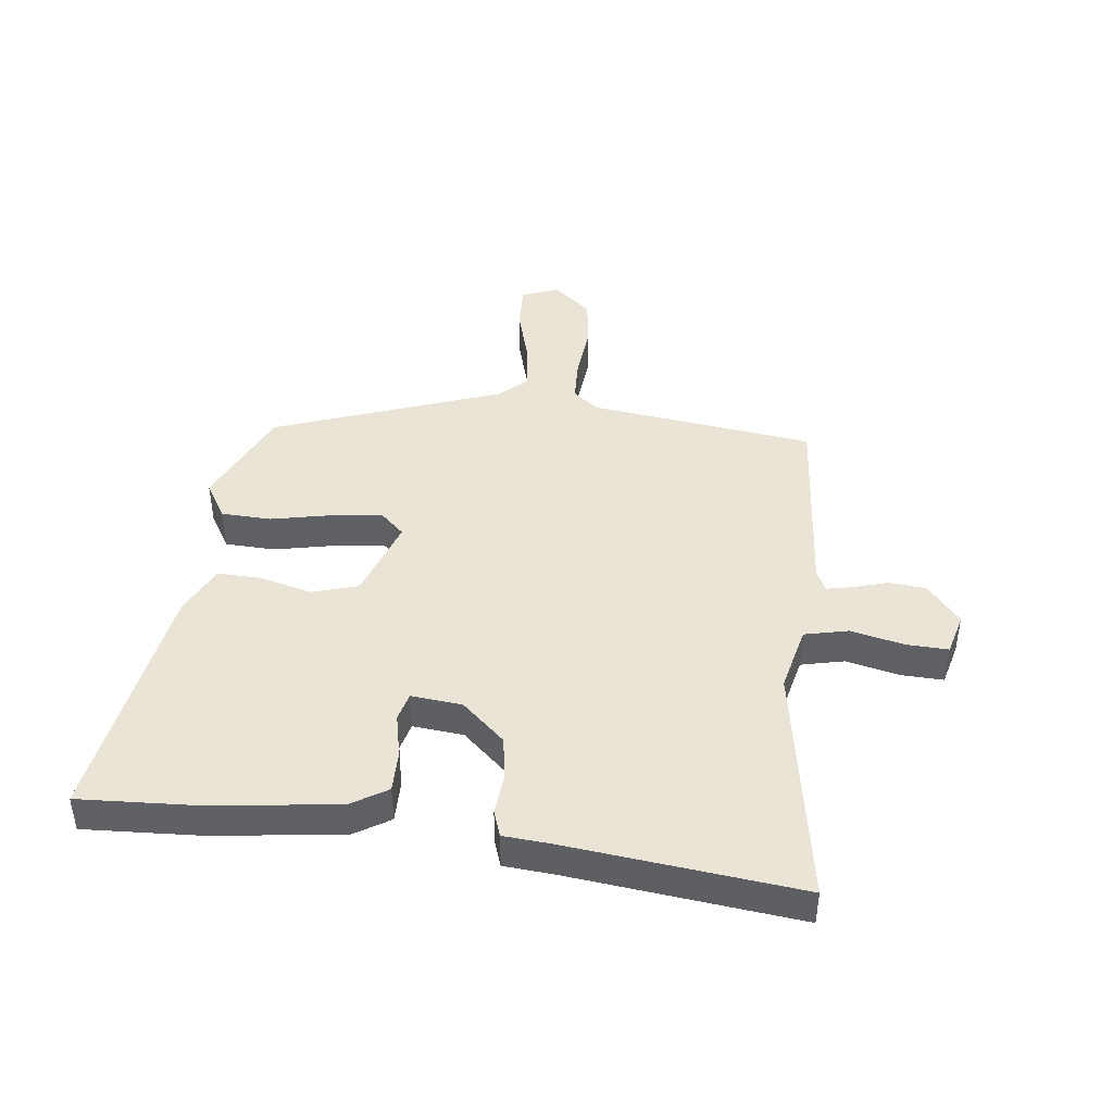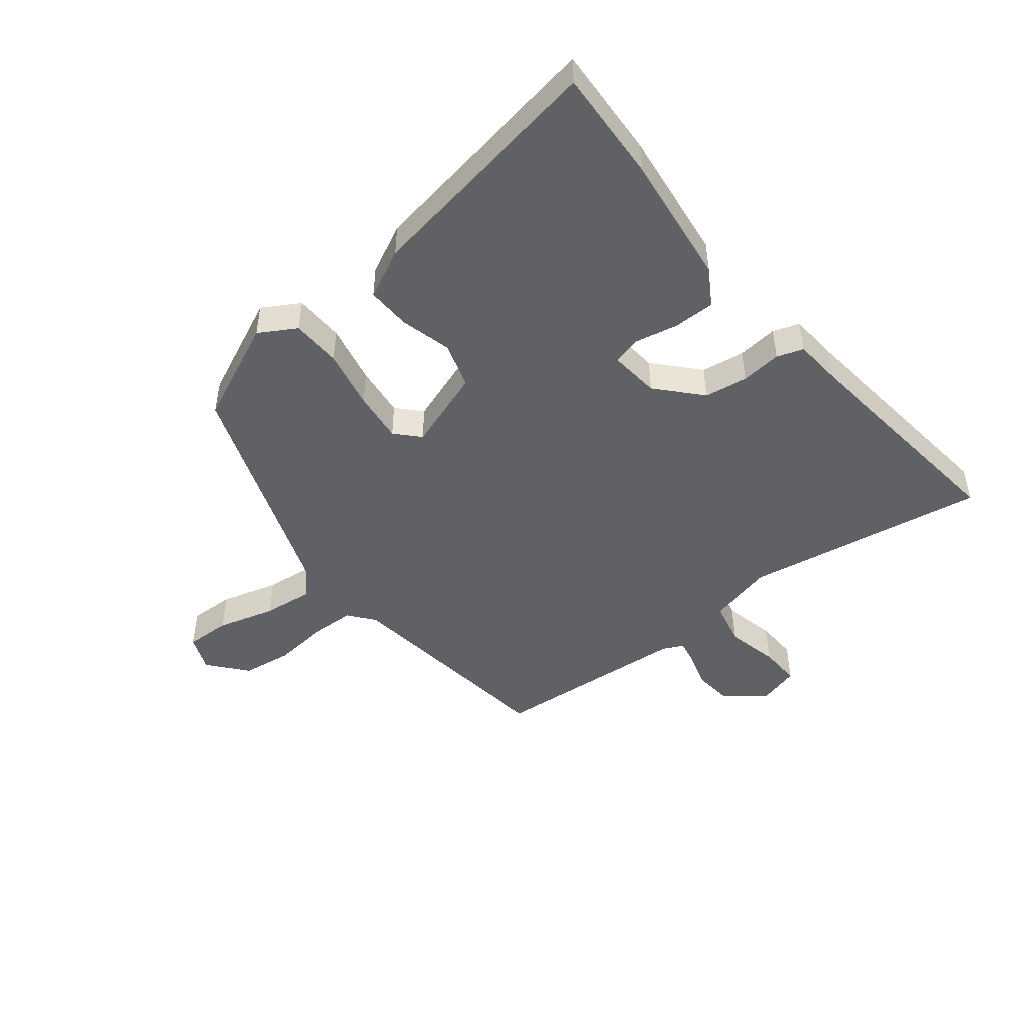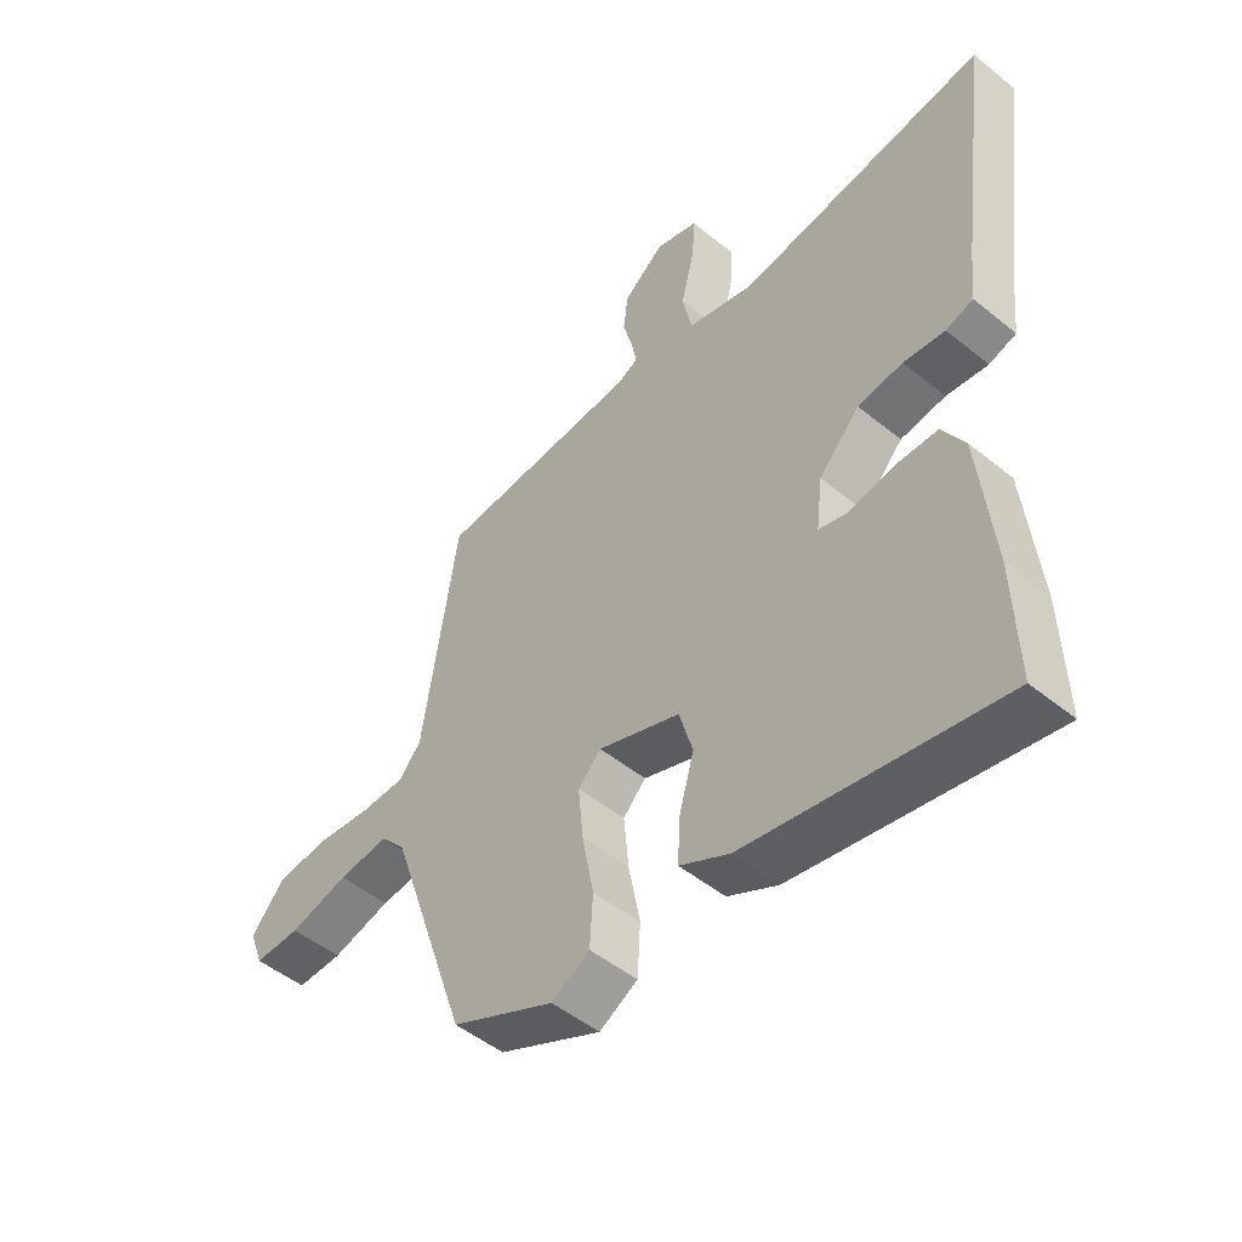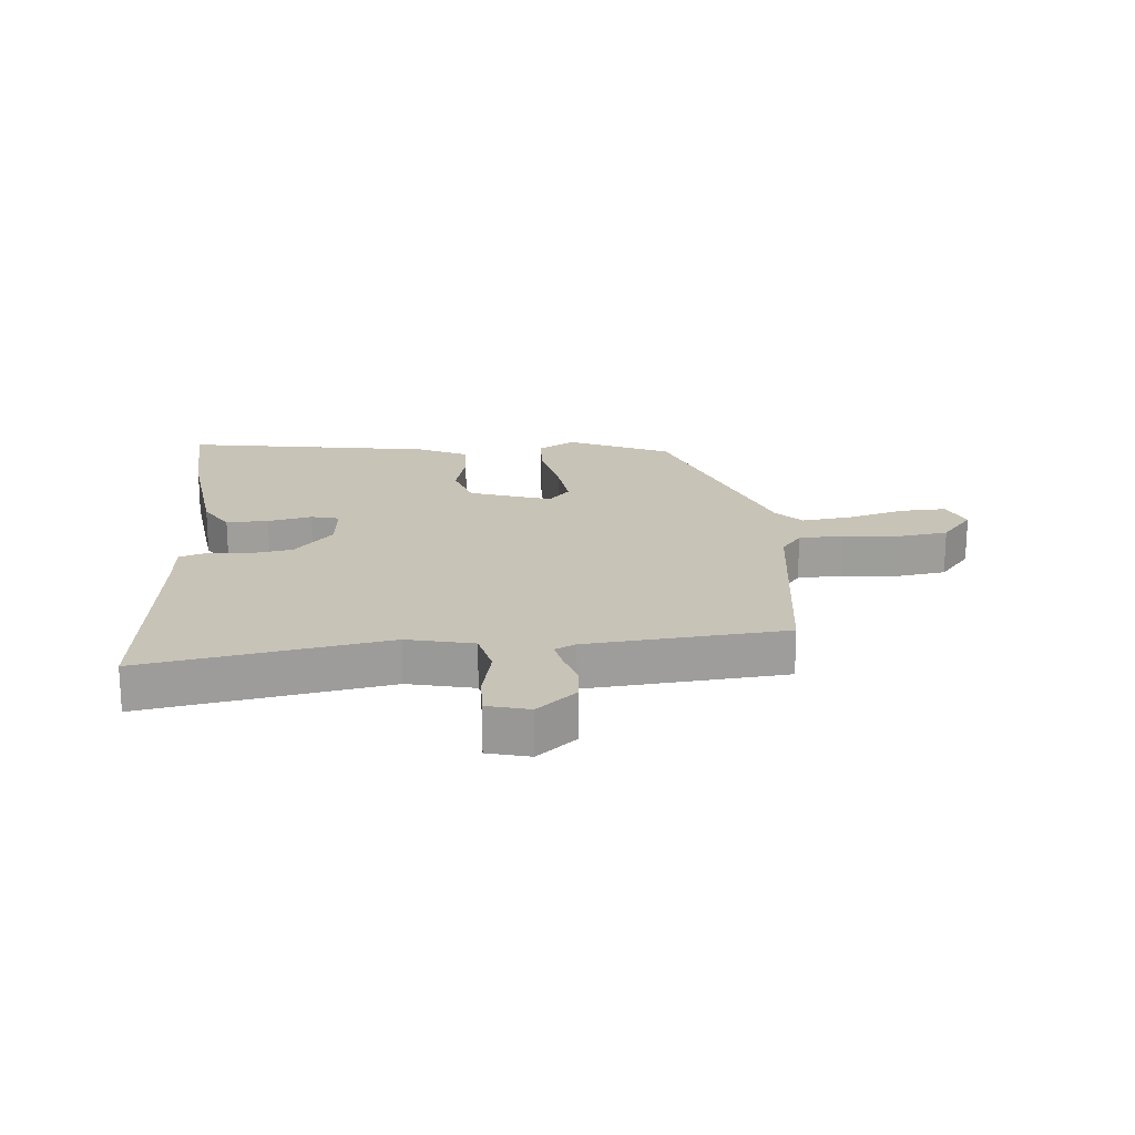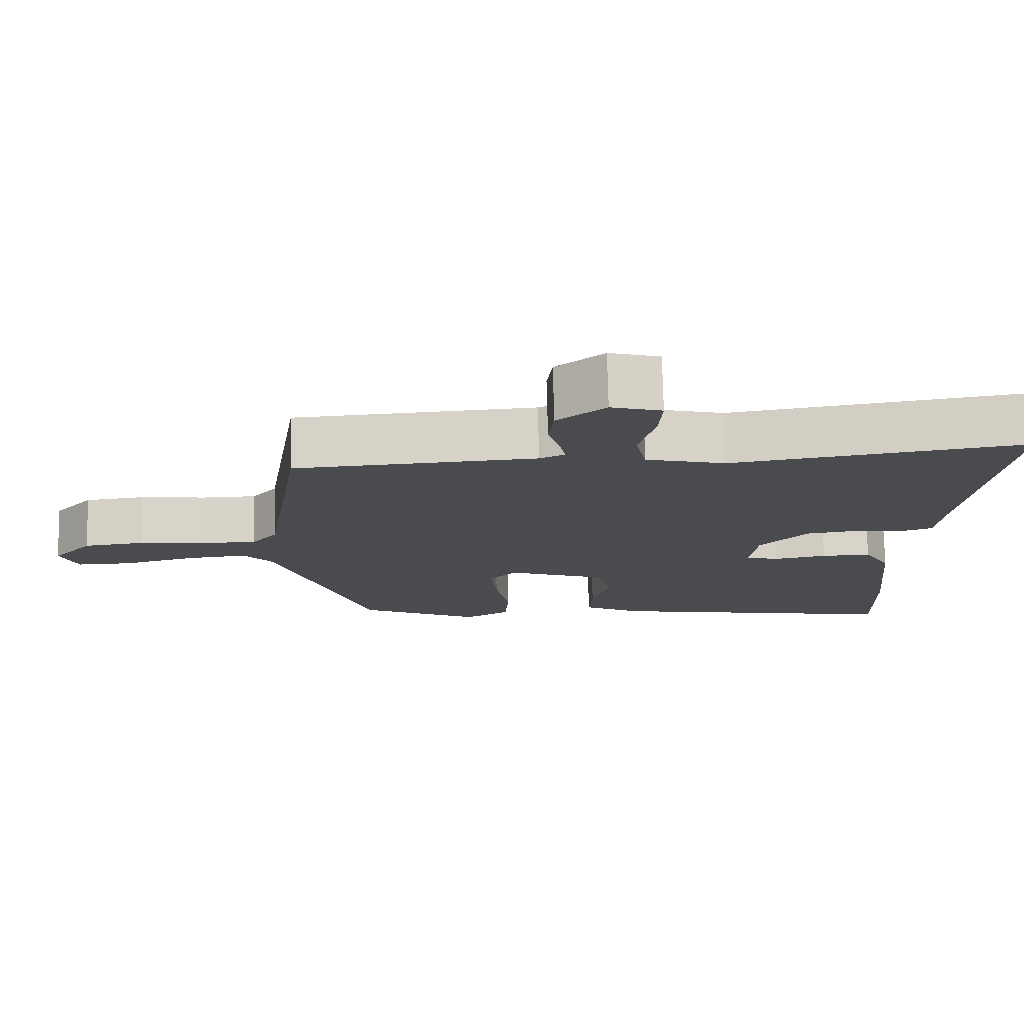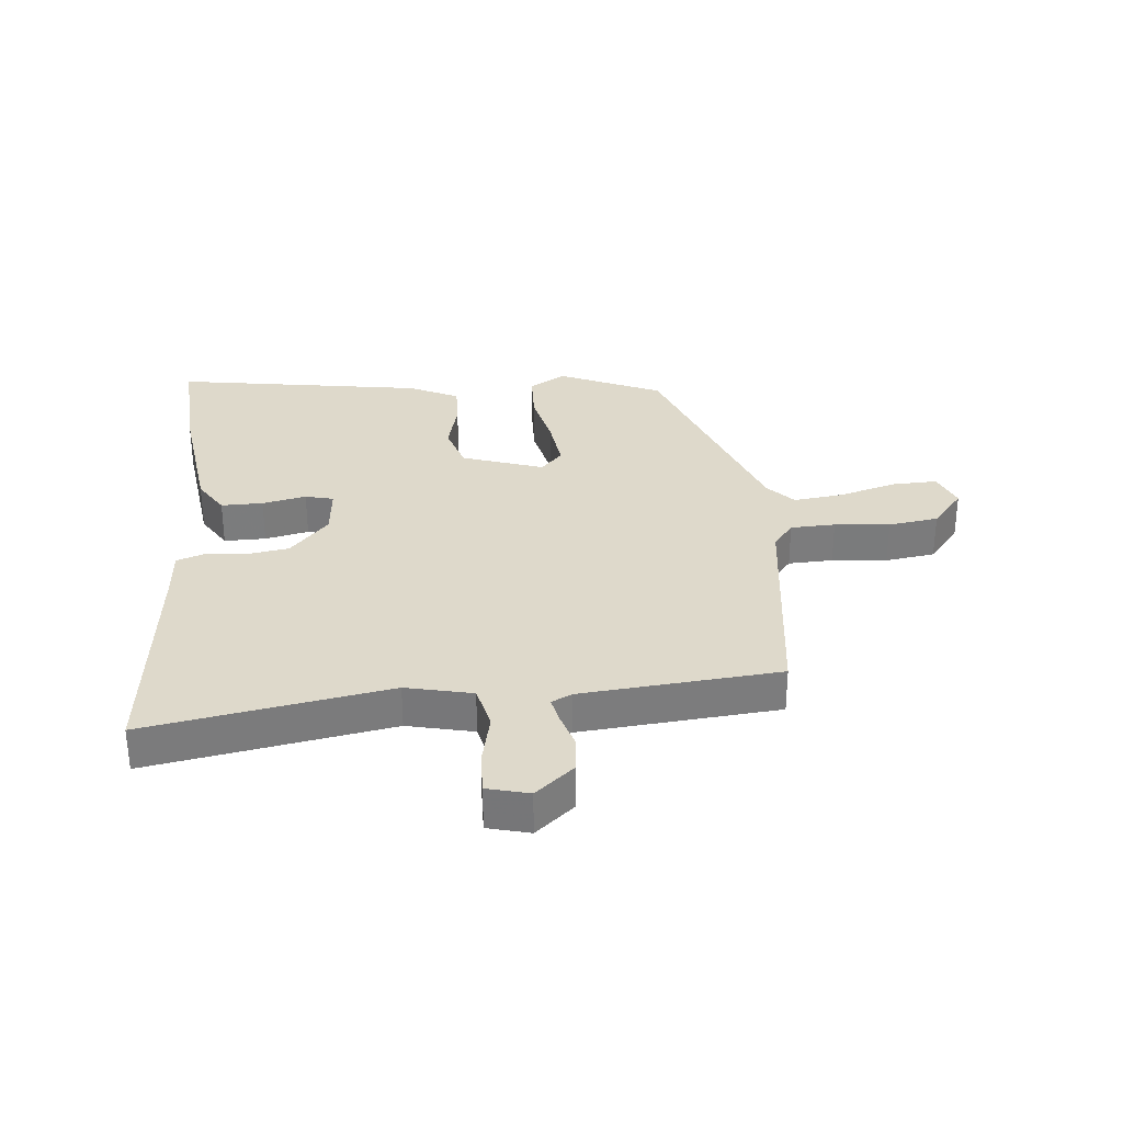
<metadata>
{"format":"obj","ext":"obj","renderer":"f3d","projection":"perspective","resolution":1024,"background":"white","views":[{"elev":43.7,"azim":-84.4,"up":"+Y"},{"elev":-47.8,"azim":-142.6,"up":"+Y"},{"elev":-49.5,"azim":-131.9,"up":"+Z"},{"elev":19.6,"azim":-6.3,"up":"+Y"},{"elev":76.0,"azim":178.6,"up":"+Z"},{"elev":31.7,"azim":-6.8,"up":"+Y"}]}
</metadata>
<code>
v -0.503 0.07 -0.586
v -0.497 0.07 -0.398
v -0.474 0.07 -0.178
v -0.438 0.07 -0.117
v -0.369 0.07 -0.116
v -0.296 0.07 -0.13
v -0.25 0.07 -0.117
v -0.26 0.07 -0.033
v -0.326 0.07 0.037
v -0.399 0.07 0.047
v -0.466 0.07 0.039
v -0.51 0.07 0.053
v -0.518 0.07 0.133
v -0.569 0.07 0.516
v -0.167 0.07 0.456
v -0.058 0.07 0.484
v -0.043 0.07 0.557
v -0.065 0.07 0.645
v -0.069 0.07 0.714
v 0 0.07 0.734
v 0.066 0.07 0.681
v 0.073 0.07 0.62
v 0.057 0.07 0.562
v 0.049 0.07 0.519
v 0.083 0.07 0.503
v 0.412 0.07 0.482
v 0.468 0.07 0.111
v 0.503 0.07 0.069
v 0.577 0.07 0.068
v 0.668 0.07 0.079
v 0.751 0.07 0.069
v 0.805 0.07 0.007
v 0.782 0.07 -0.054
v 0.707 0.07 -0.053
v 0.611 0.07 -0.028
v 0.528 0.07 -0.02
v 0.488 0.07 -0.066
v 0.359 0.07 -0.446
v 0.192 0.07 -0.526
v 0.13 0.07 -0.491
v 0.125 0.07 -0.408
v 0.144 0.07 -0.308
v 0.152 0.07 -0.222
v 0.115 0.07 -0.184
v -0.018 0.07 -0.233
v -0.04 0.07 -0.31
v -0.016 0.07 -0.395
v -0.012 0.07 -0.468
v -0.093 0.07 -0.51
v -0.503 0 -0.586
v -0.497 0 -0.398
v -0.474 0 -0.178
v -0.438 0 -0.117
v -0.369 0 -0.116
v -0.296 0 -0.13
v -0.25 0 -0.117
v -0.26 0 -0.033
v -0.326 0 0.037
v -0.399 0 0.047
v -0.466 0 0.039
v -0.51 0 0.053
v -0.518 0 0.133
v -0.569 0 0.516
v -0.167 0 0.456
v -0.058 0 0.484
v -0.043 0 0.557
v -0.065 0 0.645
v -0.069 0 0.714
v 0 0 0.734
v 0.066 0 0.681
v 0.073 0 0.62
v 0.057 0 0.562
v 0.049 0 0.519
v 0.083 0 0.503
v 0.412 0 0.482
v 0.468 0 0.111
v 0.503 0 0.069
v 0.577 0 0.068
v 0.668 0 0.079
v 0.751 0 0.069
v 0.805 0 0.007
v 0.782 0 -0.054
v 0.707 0 -0.053
v 0.611 0 -0.028
v 0.528 0 -0.02
v 0.488 0 -0.066
v 0.359 0 -0.446
v 0.192 0 -0.526
v 0.13 0 -0.491
v 0.125 0 -0.408
v 0.144 0 -0.308
v 0.152 0 -0.222
v 0.115 0 -0.184
v -0.018 0 -0.233
v -0.04 0 -0.31
v -0.016 0 -0.395
v -0.012 0 -0.468
v -0.093 0 -0.51
f 4 5 6
f 3 4 6
f 2 3 6
f 1 2 6
f 49 1 6
f 48 49 6
f 47 48 6
f 46 47 6
f 45 46 6 7
f 44 45 7 8
f 40 41 42
f 39 40 42
f 38 39 42
f 37 38 42
f 36 37 42 43
f 33 34 35
f 32 33 35
f 31 32 35
f 30 31 35
f 29 30 35
f 28 29 35 36
f 36 43 44
f 28 36 44
f 27 28 44
f 21 22 23
f 20 21 23
f 19 20 23
f 18 19 23
f 17 18 23
f 16 17 23 24
f 13 14 15
f 13 15 16
f 12 13 16
f 11 12 16
f 10 11 16
f 16 24 25
f 10 16 25
f 9 10 25
f 26 27 44
f 25 26 44
f 9 25 44
f 8 9 44
f 55 54 53
f 55 53 52
f 55 52 51
f 55 51 50
f 55 50 98
f 55 98 97
f 55 97 96
f 55 96 95
f 56 55 95 94
f 57 56 94 93
f 91 90 89
f 91 89 88
f 91 88 87
f 91 87 86
f 92 91 86 85
f 84 83 82
f 84 82 81
f 84 81 80
f 84 80 79
f 84 79 78
f 85 84 78 77
f 93 92 85
f 93 85 77
f 93 77 76
f 72 71 70
f 72 70 69
f 72 69 68
f 72 68 67
f 72 67 66
f 73 72 66 65
f 64 63 62
f 65 64 62
f 65 62 61
f 65 61 60
f 65 60 59
f 74 73 65
f 74 65 59
f 74 59 58
f 93 76 75
f 93 75 74
f 93 74 58
f 93 58 57
f 1 50 51 2
f 2 51 52 3
f 3 52 53 4
f 4 53 54 5
f 5 54 55 6
f 6 55 56 7
f 7 56 57 8
f 8 57 58 9
f 9 58 59 10
f 10 59 60 11
f 11 60 61 12
f 12 61 62 13
f 13 62 63 14
f 14 63 64 15
f 15 64 65 16
f 16 65 66 17
f 17 66 67 18
f 18 67 68 19
f 19 68 69 20
f 20 69 70 21
f 21 70 71 22
f 22 71 72 23
f 23 72 73 24
f 24 73 74 25
f 25 74 75 26
f 26 75 76 27
f 27 76 77 28
f 28 77 78 29
f 29 78 79 30
f 30 79 80 31
f 31 80 81 32
f 32 81 82 33
f 33 82 83 34
f 34 83 84 35
f 35 84 85 36
f 36 85 86 37
f 37 86 87 38
f 38 87 88 39
f 39 88 89 40
f 40 89 90 41
f 41 90 91 42
f 42 91 92 43
f 43 92 93 44
f 44 93 94 45
f 45 94 95 46
f 46 95 96 47
f 47 96 97 48
f 48 97 98 49
f 49 98 50 1

</code>
